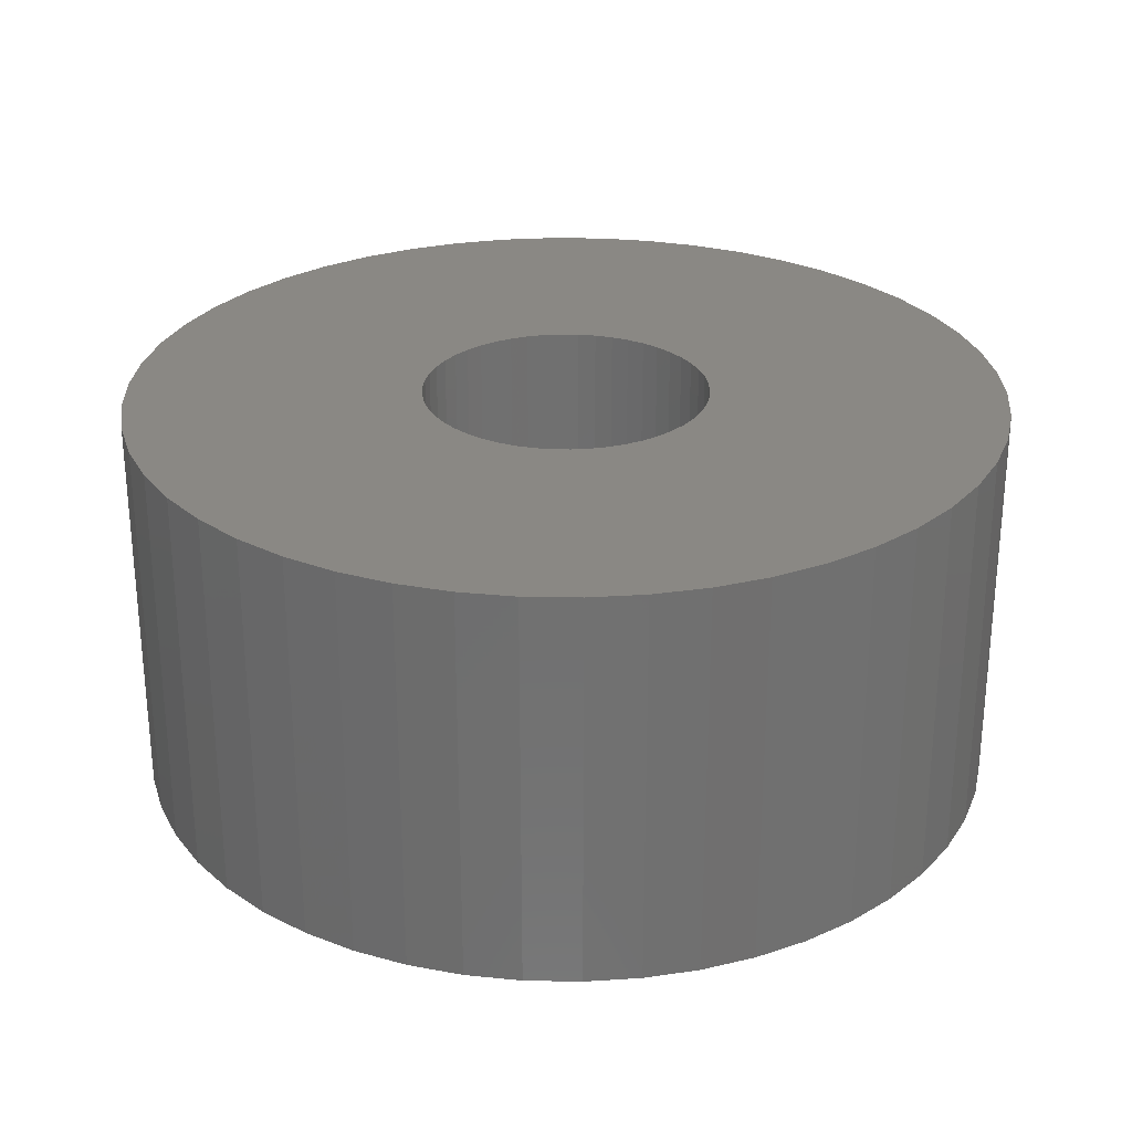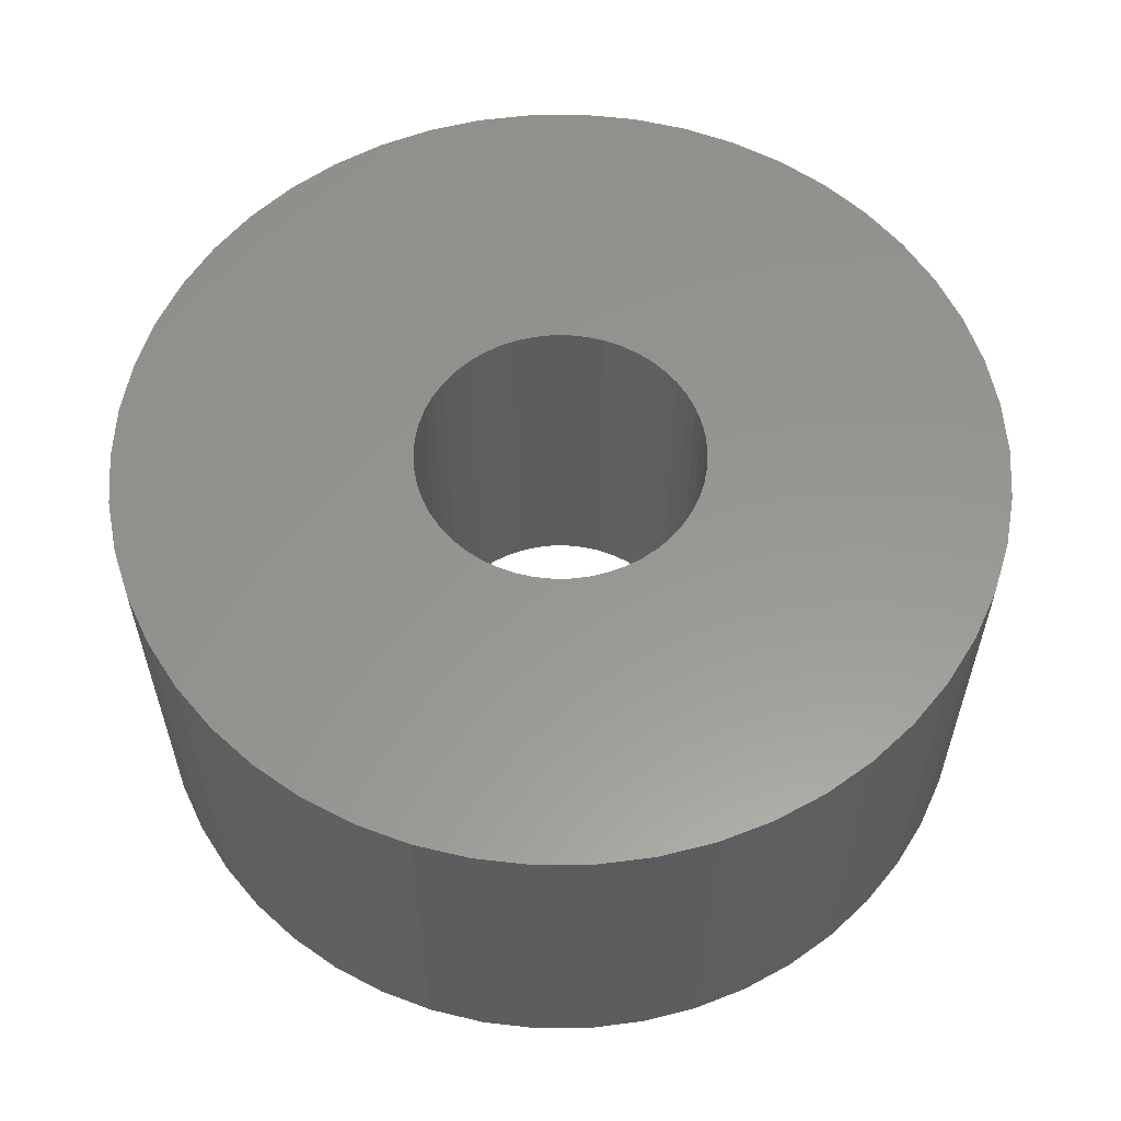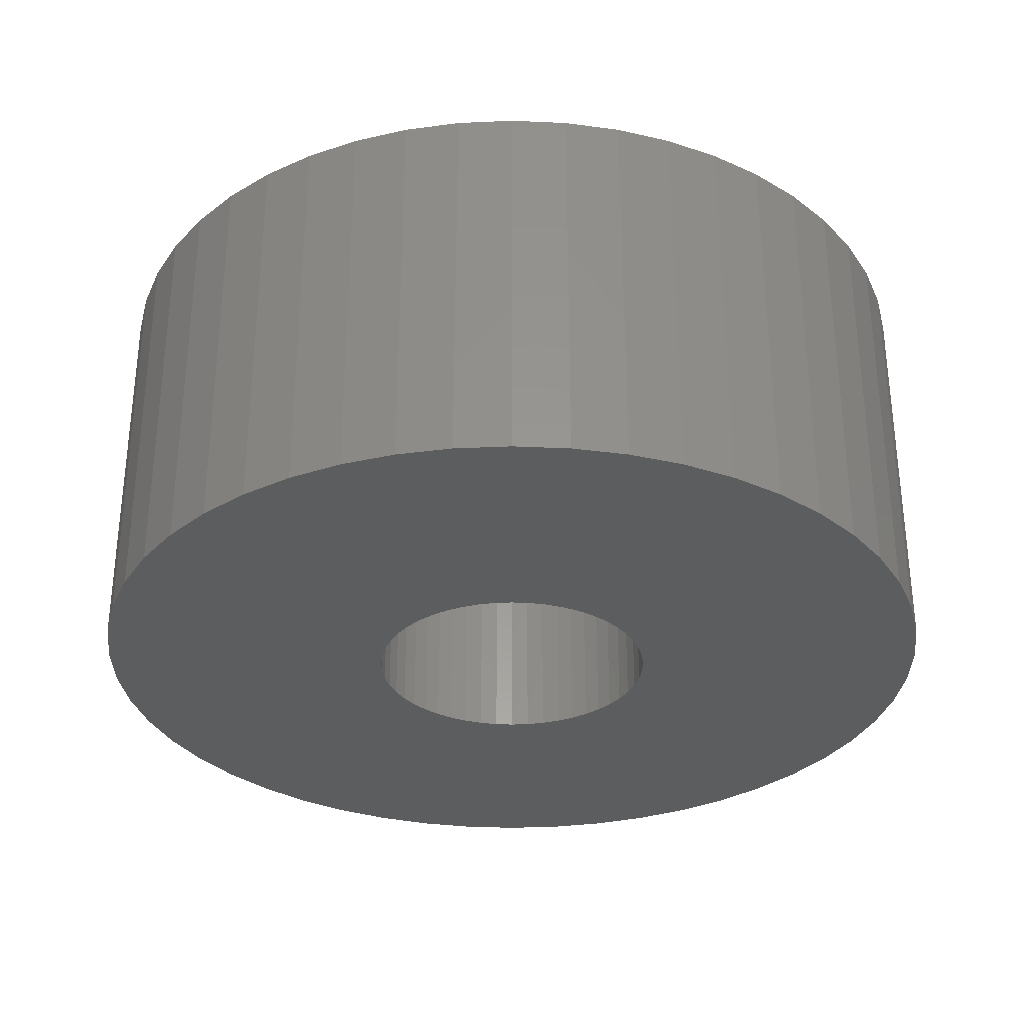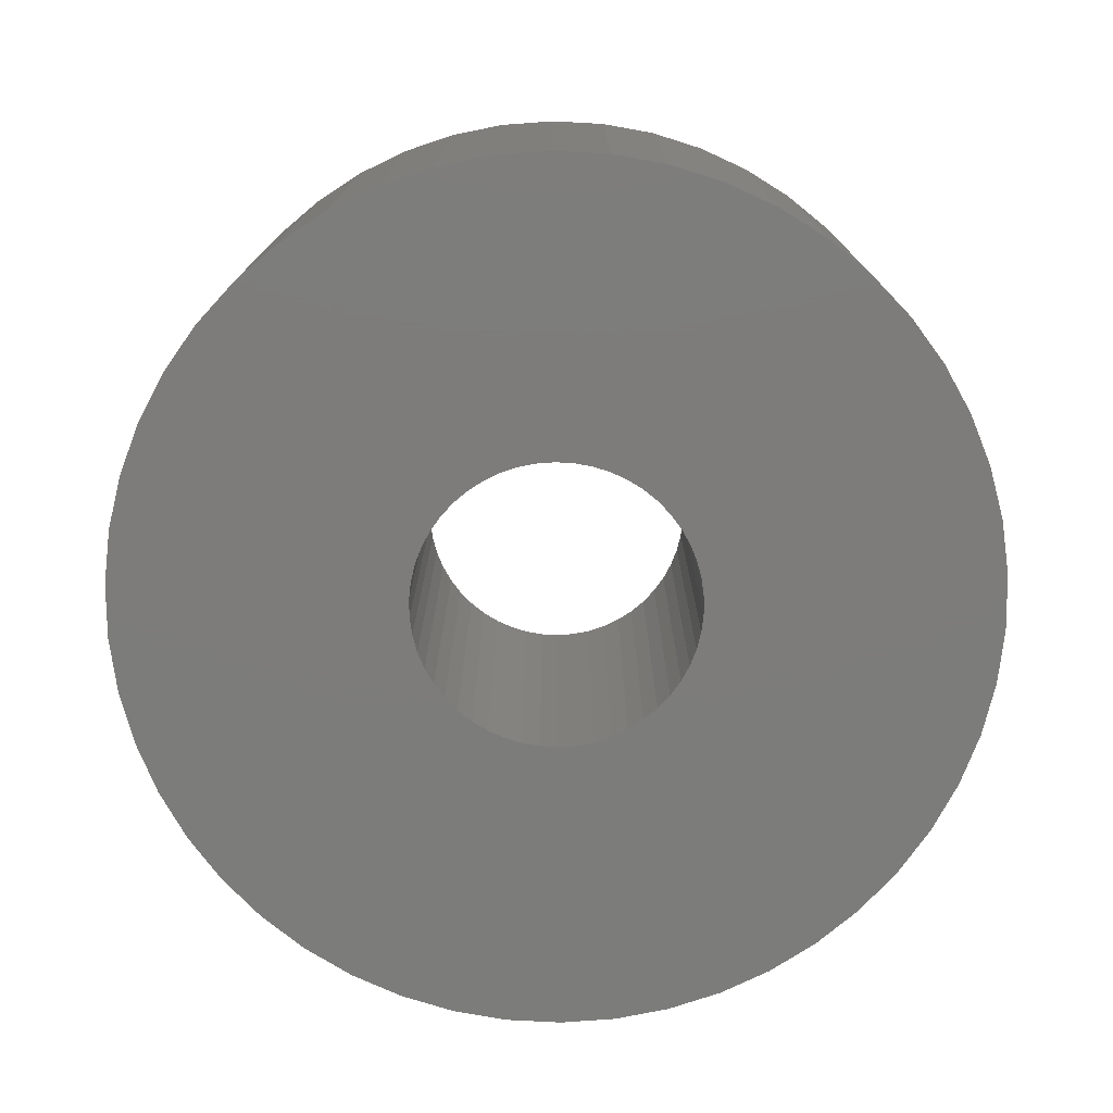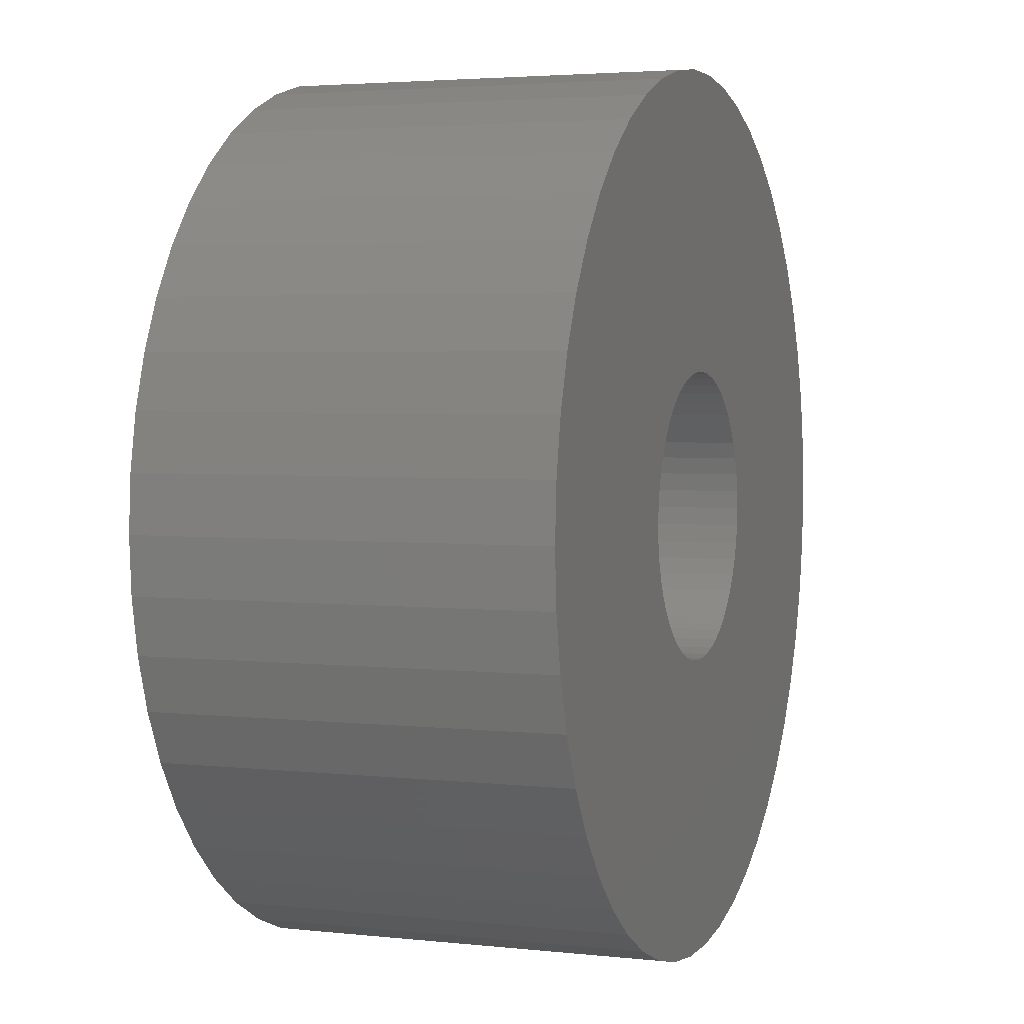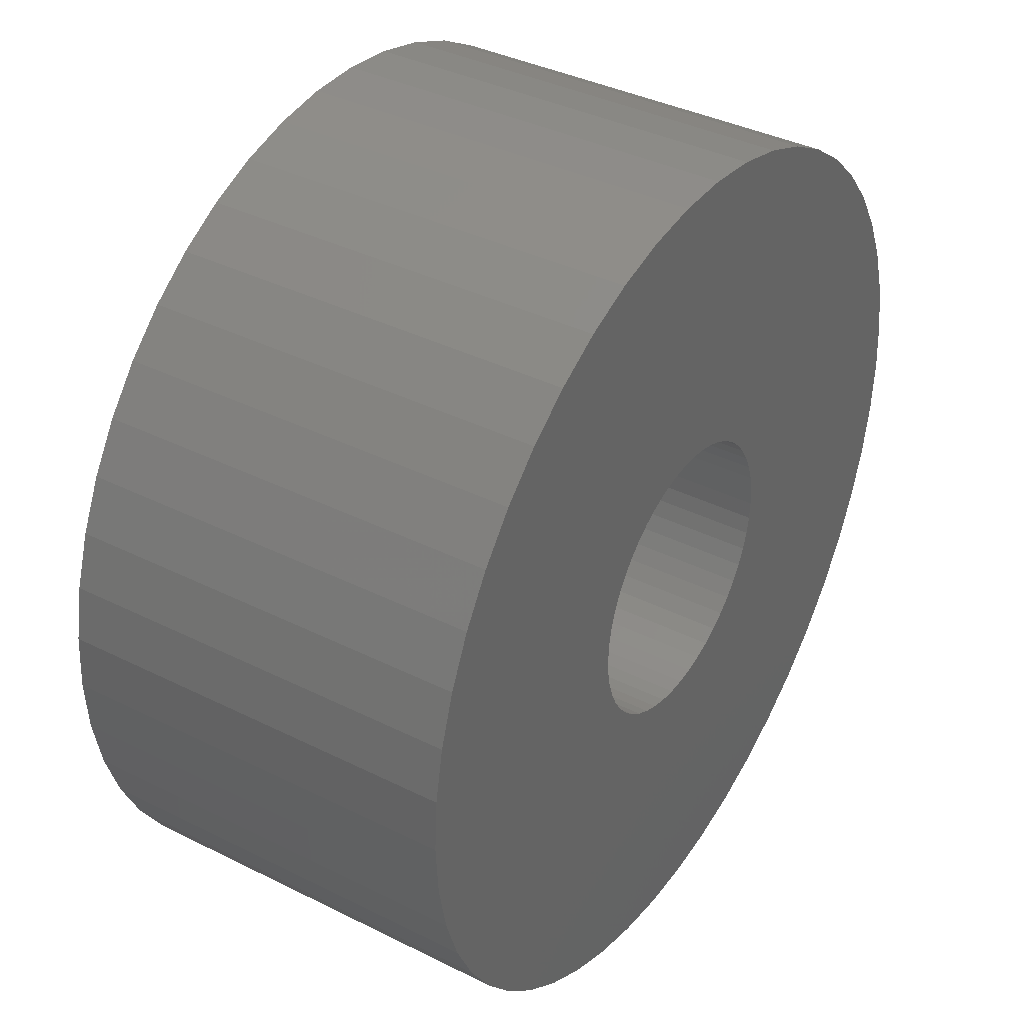
<metadata>
{"format":"stl","ext":"stl","renderer":"f3d","projection":"perspective","resolution":1024,"background":"white","views":[{"elev":27.6,"azim":-99.2,"up":"+Z"},{"elev":58.3,"azim":21.2,"up":"+Z"},{"elev":-31.7,"azim":154.8,"up":"+Z"},{"elev":-75.8,"azim":-60.6,"up":"+Z"},{"elev":3.4,"azim":-69.8,"up":"+Y"},{"elev":38.1,"azim":-57.6,"up":"+Y"}]}
</metadata>
<code>
# stl→obj: 200 verts, 400 faces
v 5.5 0 2.5
v 5.457 0.6893 -2.5
v 5.457 0.6893 2.5
v 5.5 0 -2.5
v -5.5 0 -2.5
v -5.457 0.6893 2.5
v -5.457 0.6893 -2.5
v -5.5 0 2.5
v 0.3453 5.489 -2.5
v -0.3453 5.489 2.5
v 0.3453 5.489 2.5
v -0.3453 5.489 -2.5
v -0.3453 -5.489 -2.5
v 0.3453 -5.489 2.5
v -0.3453 -5.489 2.5
v 0.3453 -5.489 -2.5
v 4.009 3.765 -2.5
v 3.506 4.238 2.5
v 4.009 3.765 2.5
v 3.506 4.238 -2.5
v -3.506 4.238 -2.5
v -4.009 3.765 2.5
v -3.506 4.238 2.5
v -4.009 3.765 -2.5
v -1.7 5.231 -2.5
v -2.342 4.977 2.5
v -1.7 5.231 2.5
v -2.342 4.977 -2.5
v 4.009 -3.765 2.5
v 4.45 -3.233 -2.5
v 4.45 -3.233 2.5
v 4.009 -3.765 -2.5
v 5.114 2.025 2.5
v 4.82 2.65 -2.5
v 4.82 2.65 2.5
v 5.114 2.025 -2.5
v 2.342 4.977 -2.5
v 1.7 5.231 2.5
v 2.342 4.977 2.5
v 1.7 5.231 -2.5
v 1.031 5.403 2.5
v 1.031 5.403 -2.5
v 2.947 4.644 -2.5
v 2.947 4.644 2.5
v -5.114 2.025 -2.5
v -4.82 2.65 2.5
v -4.82 2.65 -2.5
v -5.114 2.025 2.5
v -4.45 3.233 -2.5
v -4.45 3.233 2.5
v 1.8 0 2.5
v 1.786 0.2256 2.5
v 5.327 1.368 2.5
v 5.457 -0.6893 2.5
v 1.743 0.4476 2.5
v 1.786 -0.2256 2.5
v 1.674 0.6626 2.5
v 5.327 -1.368 2.5
v 1.577 0.8672 2.5
v 4.45 3.233 2.5
v 1.743 -0.4476 2.5
v 1.456 1.058 2.5
v 5.114 -2.025 2.5
v 1.312 1.232 2.5
v 1.674 -0.6626 2.5
v 1.147 1.387 2.5
v 4.82 -2.65 2.5
v 0.9645 1.52 2.5
v 1.577 -0.8672 2.5
v 0.7664 1.629 2.5
v 0.5562 1.712 2.5
v 0.3373 1.768 2.5
v 0.113 1.796 2.5
v -0.113 1.796 2.5
v -0.3373 1.768 2.5
v -1.031 5.403 2.5
v -0.5562 1.712 2.5
v -0.7664 1.629 2.5
v -0.9645 1.52 2.5
v -2.947 4.644 2.5
v -1.147 1.387 2.5
v -1.312 1.232 2.5
v -1.456 1.058 2.5
v -1.577 0.8672 2.5
v 1.456 -1.058 2.5
v 1.312 -1.232 2.5
v 3.506 -4.238 2.5
v 1.147 -1.387 2.5
v 2.947 -4.644 2.5
v 0.9645 -1.52 2.5
v 2.342 -4.977 2.5
v 0.7664 -1.629 2.5
v 1.7 -5.231 2.5
v 0.5562 -1.712 2.5
v 1.031 -5.403 2.5
v 0.3373 -1.768 2.5
v 0.113 -1.796 2.5
v -0.113 -1.796 2.5
v -0.3373 -1.768 2.5
v -1.031 -5.403 2.5
v -0.5562 -1.712 2.5
v -1.7 -5.231 2.5
v -0.7664 -1.629 2.5
v -2.342 -4.977 2.5
v -0.9645 -1.52 2.5
v -2.947 -4.644 2.5
v -1.147 -1.387 2.5
v -3.506 -4.238 2.5
v -1.312 -1.232 2.5
v -4.009 -3.765 2.5
v -1.456 -1.058 2.5
v -4.45 -3.233 2.5
v -1.577 -0.8672 2.5
v -4.82 -2.65 2.5
v -1.674 -0.6626 2.5
v -5.114 -2.025 2.5
v -1.743 -0.4476 2.5
v -5.327 -1.368 2.5
v -1.786 -0.2256 2.5
v -5.457 -0.6893 2.5
v -1.8 0 2.5
v -1.674 0.6626 2.5
v -1.743 0.4476 2.5
v -5.327 1.368 2.5
v -1.786 0.2256 2.5
v -1.031 5.403 -2.5
v 5.457 -0.6893 -2.5
v 5.327 -1.368 -2.5
v 1.8 0 -2.5
v 1.786 -0.2256 -2.5
v 1.743 -0.4476 -2.5
v 5.114 -2.025 -2.5
v 1.786 0.2256 -2.5
v 1.674 -0.6626 -2.5
v 4.82 -2.65 -2.5
v 5.327 1.368 -2.5
v 1.577 -0.8672 -2.5
v 1.743 0.4476 -2.5
v 1.456 -1.058 -2.5
v 1.312 -1.232 -2.5
v 3.506 -4.238 -2.5
v 1.674 0.6626 -2.5
v 1.147 -1.387 -2.5
v 2.947 -4.644 -2.5
v 0.9645 -1.52 -2.5
v 2.342 -4.977 -2.5
v 1.577 0.8672 -2.5
v 4.45 3.233 -2.5
v 0.7664 -1.629 -2.5
v 1.7 -5.231 -2.5
v 0.5562 -1.712 -2.5
v 1.031 -5.403 -2.5
v 0.3373 -1.768 -2.5
v 0.113 -1.796 -2.5
v -0.113 -1.796 -2.5
v -0.3373 -1.768 -2.5
v -1.031 -5.403 -2.5
v -0.5562 -1.712 -2.5
v -1.7 -5.231 -2.5
v -0.7664 -1.629 -2.5
v -2.342 -4.977 -2.5
v -0.9645 -1.52 -2.5
v -2.947 -4.644 -2.5
v -1.147 -1.387 -2.5
v -3.506 -4.238 -2.5
v -1.312 -1.232 -2.5
v -4.009 -3.765 -2.5
v -1.456 -1.058 -2.5
v -4.45 -3.233 -2.5
v -1.577 -0.8672 -2.5
v 1.456 1.058 -2.5
v 1.312 1.232 -2.5
v 1.147 1.387 -2.5
v 0.9645 1.52 -2.5
v 0.7664 1.629 -2.5
v 0.5562 1.712 -2.5
v 0.3373 1.768 -2.5
v 0.113 1.796 -2.5
v -0.113 1.796 -2.5
v -0.3373 1.768 -2.5
v -0.5562 1.712 -2.5
v -0.7664 1.629 -2.5
v -0.9645 1.52 -2.5
v -2.947 4.644 -2.5
v -1.147 1.387 -2.5
v -1.312 1.232 -2.5
v -1.456 1.058 -2.5
v -1.577 0.8672 -2.5
v -1.674 0.6626 -2.5
v -1.743 0.4476 -2.5
v -5.327 1.368 -2.5
v -1.786 0.2256 -2.5
v -1.8 0 -2.5
v -4.82 -2.65 -2.5
v -1.674 -0.6626 -2.5
v -5.114 -2.025 -2.5
v -1.743 -0.4476 -2.5
v -5.327 -1.368 -2.5
v -1.786 -0.2256 -2.5
v -5.457 -0.6893 -2.5
f 1 2 3
f 2 1 4
f 5 6 7
f 6 5 8
f 9 10 11
f 10 9 12
f 13 14 15
f 14 13 16
f 17 18 19
f 18 17 20
f 21 22 23
f 22 21 24
f 25 26 27
f 26 25 28
f 29 30 31
f 30 29 32
f 33 34 35
f 34 33 36
f 37 38 39
f 38 37 40
f 40 41 38
f 41 40 42
f 43 39 44
f 39 43 37
f 45 46 47
f 46 45 48
f 49 22 24
f 22 49 50
f 51 1 3
f 52 3 53
f 1 51 54
f 55 53 33
f 56 54 51
f 57 33 35
f 54 56 58
f 59 35 60
f 61 58 56
f 62 60 19
f 58 61 63
f 64 19 18
f 65 63 61
f 66 18 44
f 63 65 67
f 68 44 39
f 69 67 65
f 67 69 31
f 3 52 51
f 53 55 52
f 70 39 38
f 33 57 55
f 35 59 57
f 60 62 59
f 19 64 62
f 18 66 64
f 71 38 41
f 44 68 66
f 39 70 68
f 38 71 70
f 72 41 11
f 41 72 71
f 11 73 72
f 11 74 73
f 10 74 11
f 74 10 75
f 76 75 10
f 75 76 77
f 27 77 76
f 77 27 78
f 26 78 27
f 78 26 79
f 80 79 26
f 79 80 81
f 23 81 80
f 81 23 82
f 22 82 23
f 82 22 83
f 50 83 22
f 83 50 84
f 85 31 69
f 31 85 29
f 86 29 85
f 29 86 87
f 88 87 86
f 87 88 89
f 90 89 88
f 89 90 91
f 92 91 90
f 91 92 93
f 94 93 92
f 93 94 95
f 96 95 94
f 95 96 14
f 97 14 96
f 98 14 97
f 15 98 99
f 98 15 14
f 100 99 101
f 102 101 103
f 104 103 105
f 99 100 15
f 106 105 107
f 108 107 109
f 110 109 111
f 112 111 113
f 114 113 115
f 101 102 100
f 116 115 117
f 118 117 119
f 120 119 121
f 46 84 50
f 103 104 102
f 84 46 122
f 105 106 104
f 48 122 46
f 107 108 106
f 122 48 123
f 109 110 108
f 124 123 48
f 111 112 110
f 123 124 125
f 113 114 112
f 6 125 124
f 115 116 114
f 125 6 121
f 117 118 116
f 8 121 6
f 119 120 118
f 121 8 120
f 12 76 10
f 76 12 126
f 58 127 54
f 127 58 128
f 129 4 127
f 130 127 128
f 4 129 2
f 131 128 132
f 133 2 129
f 134 132 135
f 2 133 136
f 137 135 30
f 138 136 133
f 139 30 32
f 136 138 36
f 140 32 141
f 142 36 138
f 143 141 144
f 36 142 34
f 145 144 146
f 147 34 142
f 34 147 148
f 127 130 129
f 128 131 130
f 149 146 150
f 132 134 131
f 135 137 134
f 30 139 137
f 32 140 139
f 141 143 140
f 151 150 152
f 144 145 143
f 146 149 145
f 150 151 149
f 153 152 16
f 152 153 151
f 16 154 153
f 16 155 154
f 13 155 16
f 155 13 156
f 157 156 13
f 156 157 158
f 159 158 157
f 158 159 160
f 161 160 159
f 160 161 162
f 163 162 161
f 162 163 164
f 165 164 163
f 164 165 166
f 167 166 165
f 166 167 168
f 169 168 167
f 168 169 170
f 171 148 147
f 148 171 17
f 172 17 171
f 17 172 20
f 173 20 172
f 20 173 43
f 174 43 173
f 43 174 37
f 175 37 174
f 37 175 40
f 176 40 175
f 40 176 42
f 177 42 176
f 42 177 9
f 178 9 177
f 179 9 178
f 12 179 180
f 179 12 9
f 126 180 181
f 25 181 182
f 28 182 183
f 180 126 12
f 184 183 185
f 21 185 186
f 24 186 187
f 49 187 188
f 47 188 189
f 181 25 126
f 45 189 190
f 191 190 192
f 7 192 193
f 194 170 169
f 182 28 25
f 170 194 195
f 183 184 28
f 196 195 194
f 185 21 184
f 195 196 197
f 186 24 21
f 198 197 196
f 187 49 24
f 197 198 199
f 188 47 49
f 200 199 198
f 189 45 47
f 199 200 193
f 190 191 45
f 5 193 200
f 192 7 191
f 193 5 7
f 16 95 14
f 95 16 152
f 150 91 93
f 91 150 146
f 53 36 33
f 36 53 136
f 3 136 53
f 136 3 2
f 60 17 19
f 17 60 148
f 35 148 60
f 148 35 34
f 42 11 41
f 11 42 9
f 20 44 18
f 44 20 43
f 47 50 49
f 50 47 46
f 191 48 45
f 48 191 124
f 7 124 191
f 124 7 6
f 28 80 26
f 80 28 184
f 184 23 80
f 23 184 21
f 126 27 76
f 27 126 25
f 54 4 1
f 4 54 127
f 146 89 91
f 89 146 144
f 141 29 87
f 29 141 32
f 67 132 63
f 132 67 135
f 194 116 196
f 116 194 114
f 63 128 58
f 128 63 132
f 31 135 67
f 135 31 30
f 198 120 200
f 120 198 118
f 200 8 5
f 8 200 120
f 196 118 198
f 118 196 116
f 152 93 95
f 93 152 150
f 144 87 89
f 87 144 141
f 157 15 100
f 15 157 13
f 161 102 104
f 102 161 159
f 159 100 102
f 100 159 157
f 167 112 169
f 112 167 110
f 167 108 110
f 108 167 165
f 169 114 194
f 114 169 112
f 163 104 106
f 104 163 161
f 165 106 108
f 106 165 163
f 123 189 122
f 189 123 190
f 147 62 171
f 62 147 59
f 177 71 72
f 71 177 176
f 176 70 71
f 70 176 175
f 182 77 78
f 77 182 181
f 122 188 84
f 188 122 189
f 130 51 129
f 51 130 56
f 149 94 92
f 94 149 151
f 133 55 138
f 55 133 52
f 173 64 66
f 64 173 172
f 174 66 68
f 66 174 173
f 83 186 82
f 186 83 187
f 186 81 82
f 81 186 185
f 129 52 133
f 52 129 51
f 156 101 99
f 101 156 158
f 151 96 94
f 96 151 153
f 171 64 172
f 64 171 62
f 179 73 74
f 73 179 178
f 175 68 70
f 68 175 174
f 121 192 125
f 192 121 193
f 125 190 123
f 190 125 192
f 84 187 83
f 187 84 188
f 180 74 75
f 74 180 179
f 181 75 77
f 75 181 180
f 183 78 79
f 78 183 182
f 185 79 81
f 79 185 183
f 131 56 130
f 56 131 61
f 153 97 96
f 97 153 154
f 142 59 147
f 59 142 57
f 138 57 142
f 57 138 55
f 178 72 73
f 72 178 177
f 145 92 90
f 92 145 149
f 140 88 86
f 88 140 143
f 140 85 139
f 85 140 86
f 155 99 98
f 99 155 156
f 119 193 121
f 193 119 199
f 115 197 117
f 197 115 195
f 109 168 111
f 168 109 166
f 134 61 131
f 61 134 65
f 137 65 134
f 65 137 69
f 143 90 88
f 90 143 145
f 139 69 137
f 69 139 85
f 162 107 105
f 107 162 164
f 154 98 97
f 98 154 155
f 117 199 119
f 199 117 197
f 164 109 107
f 109 164 166
f 160 105 103
f 105 160 162
f 158 103 101
f 103 158 160
f 111 170 113
f 170 111 168
f 113 195 115
f 195 113 170

</code>
